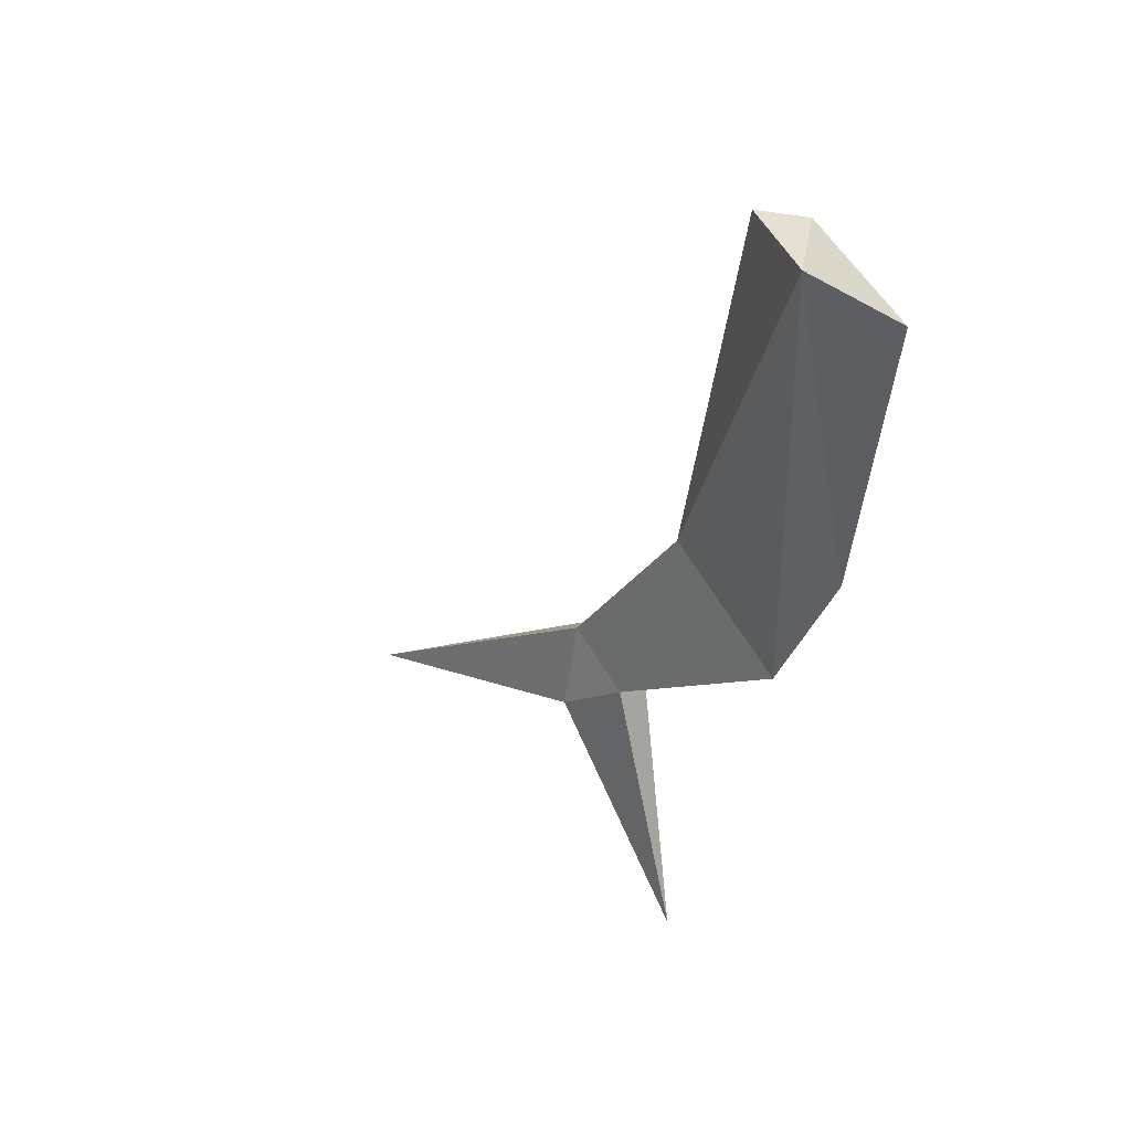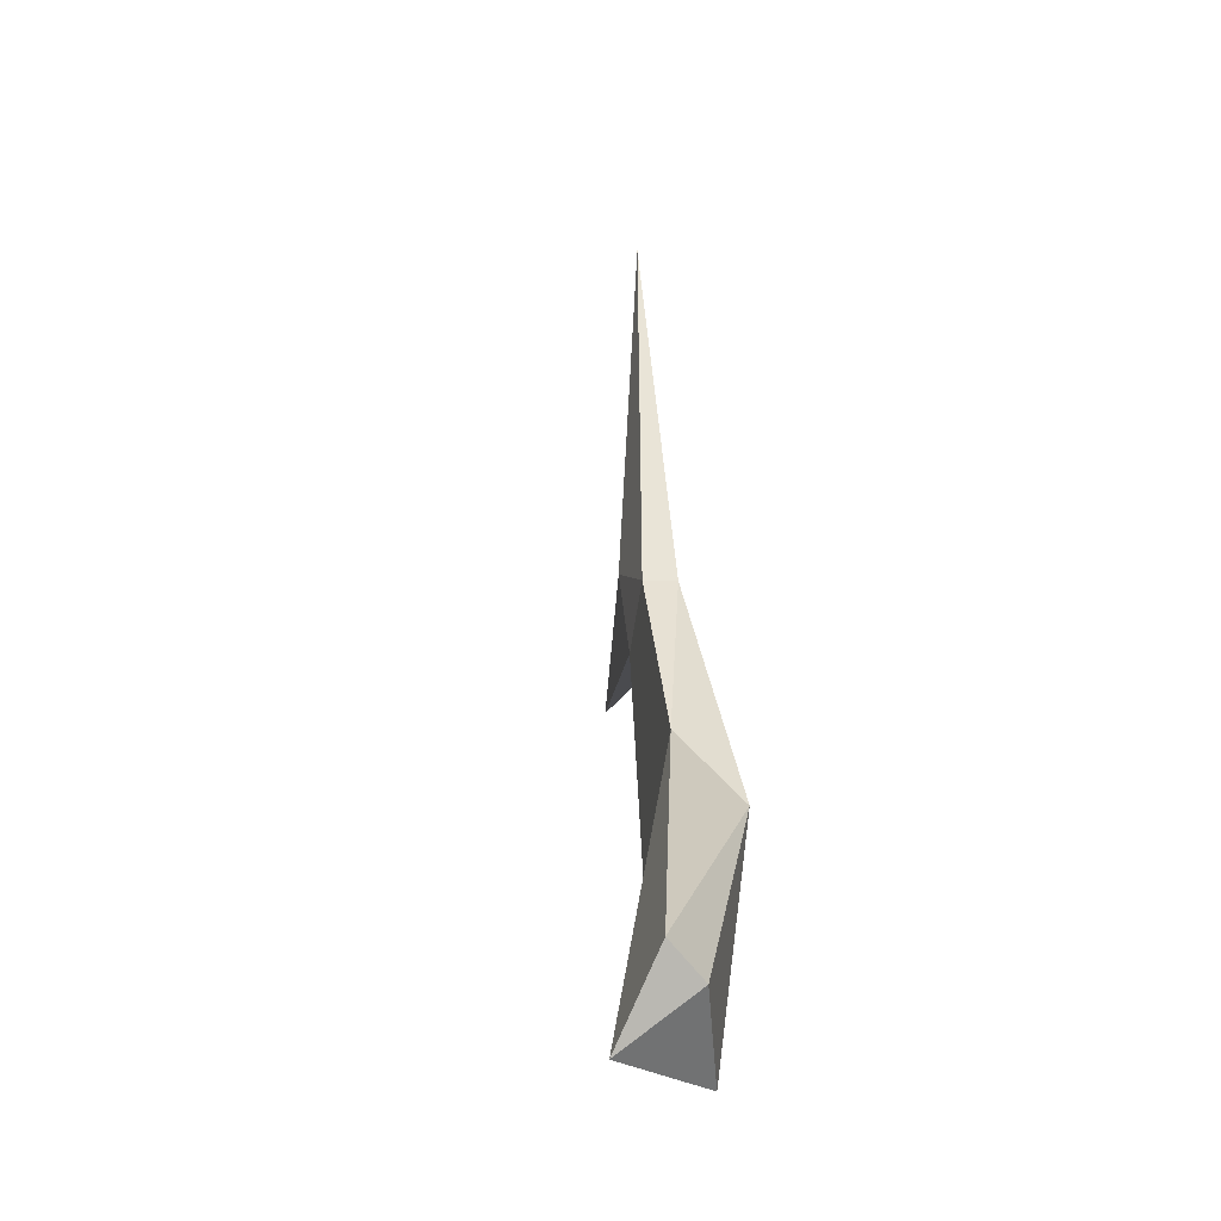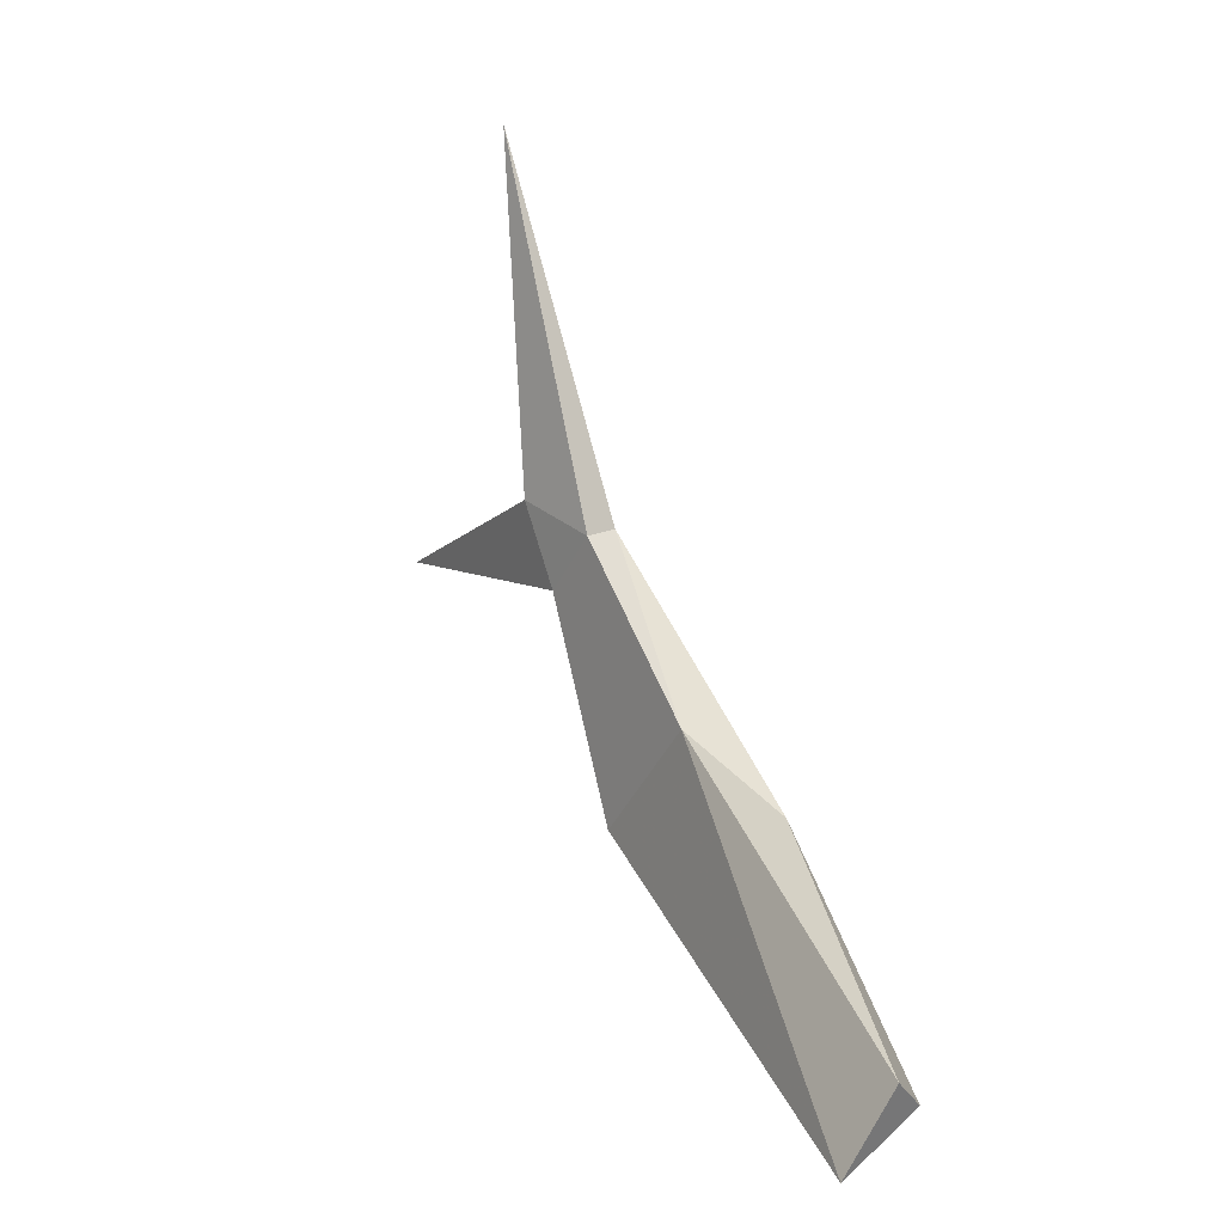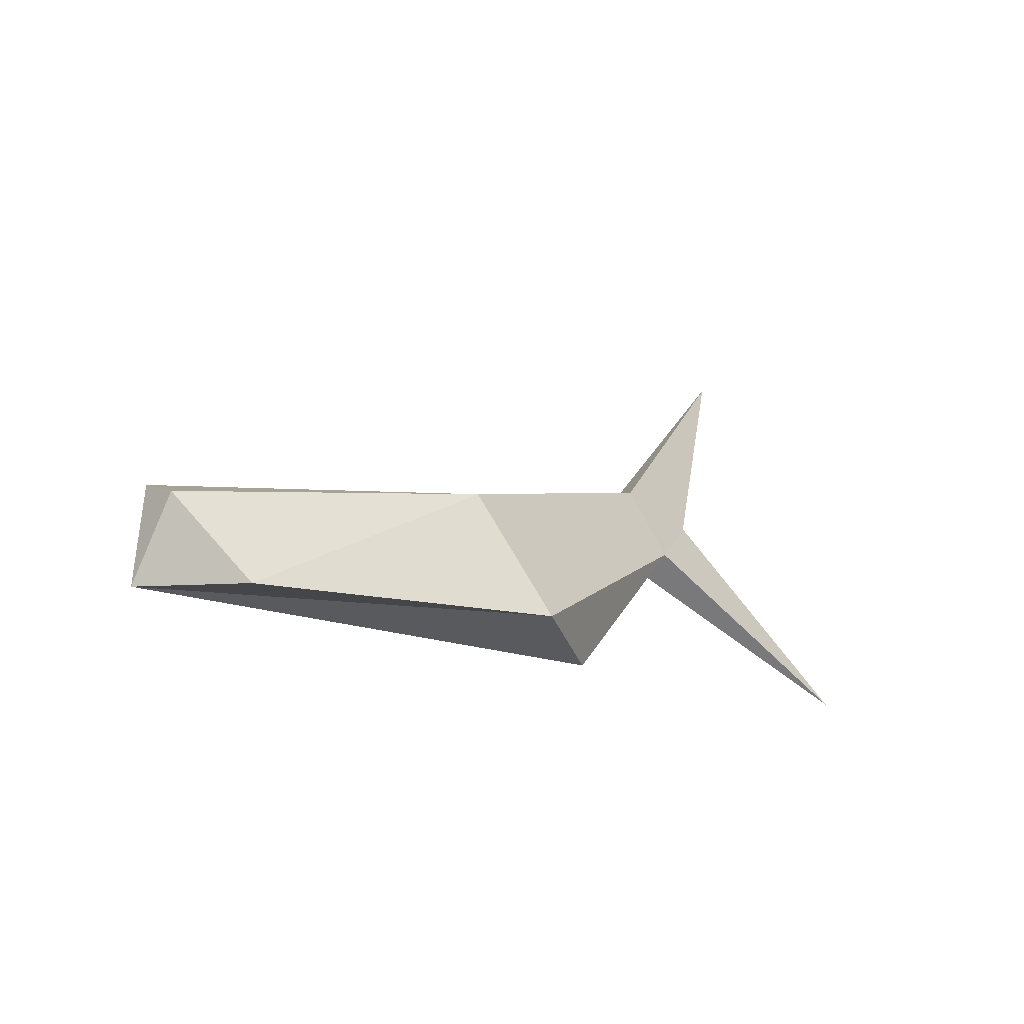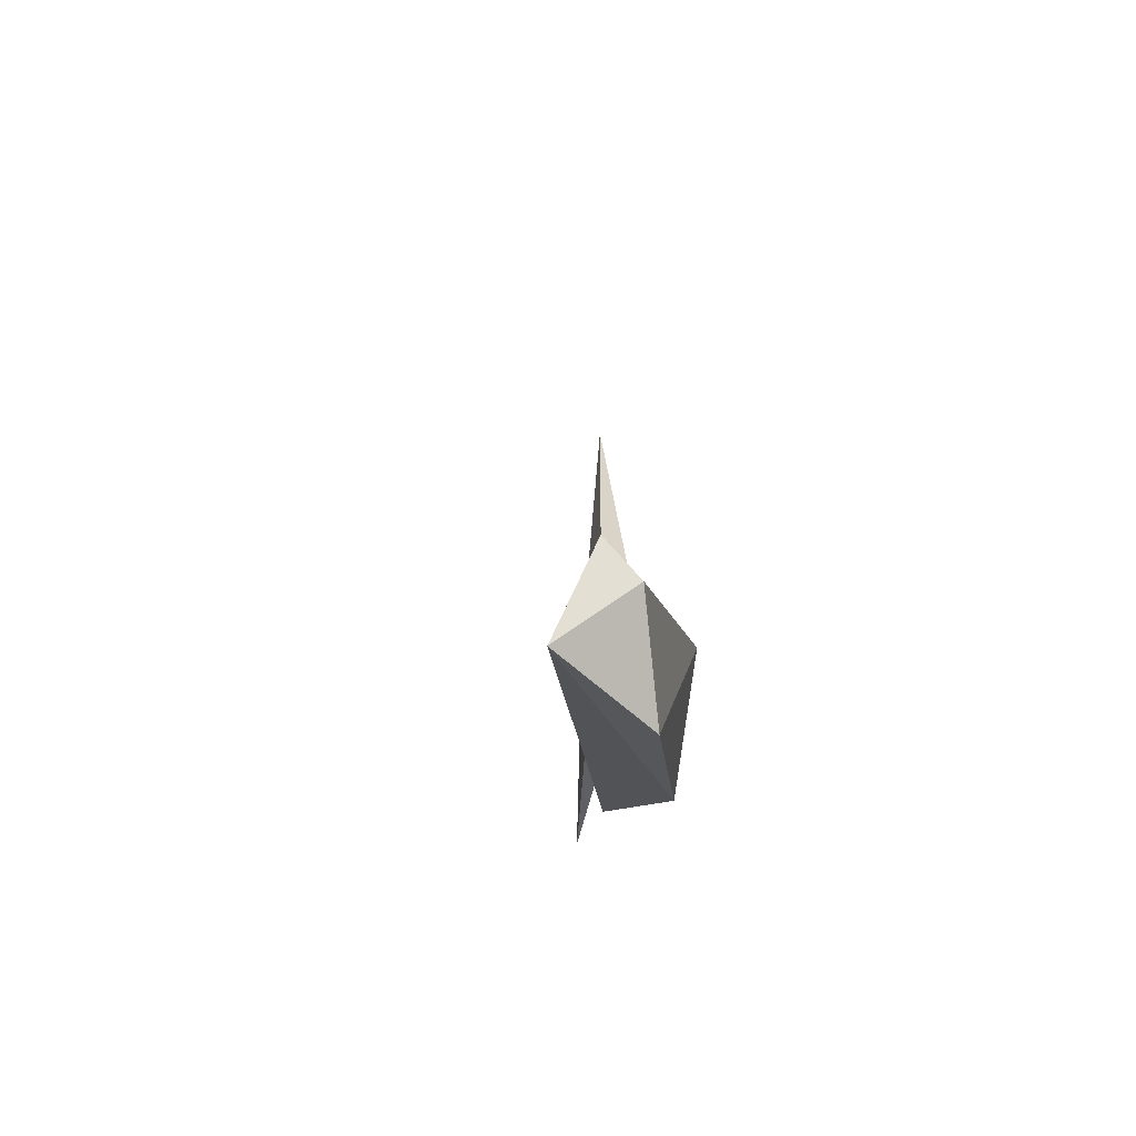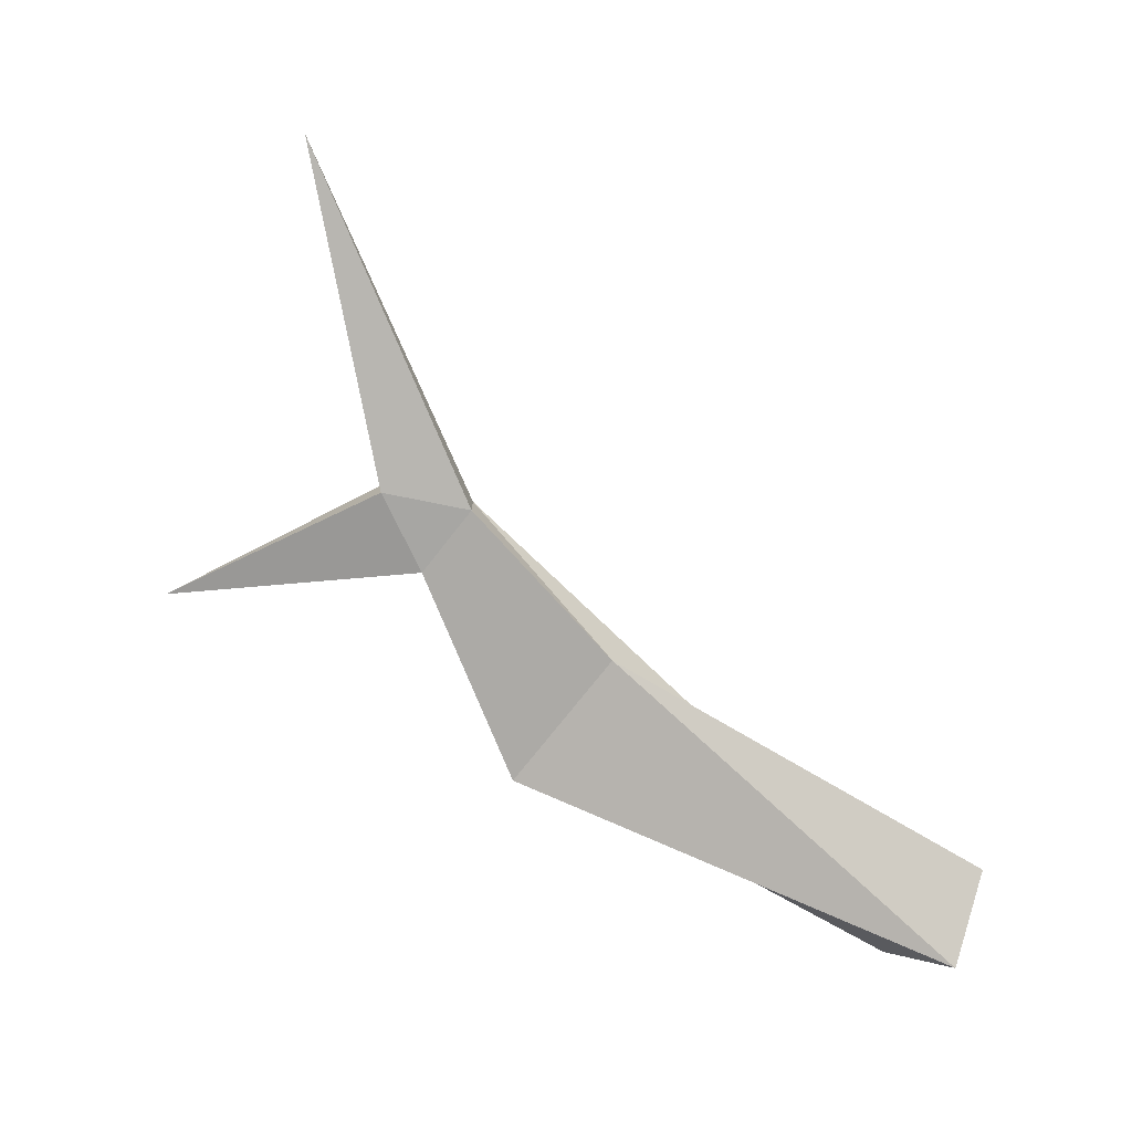
<metadata>
{"format":"obj","ext":"obj","renderer":"f3d","projection":"perspective","resolution":1024,"background":"white","views":[{"elev":21.3,"azim":-41.8,"up":"+Z"},{"elev":-7.4,"azim":-13.6,"up":"+Y"},{"elev":16.8,"azim":-42.0,"up":"+Y"},{"elev":-52.6,"azim":44.1,"up":"+Y"},{"elev":-38.1,"azim":-11.5,"up":"+Y"},{"elev":15.2,"azim":-89.4,"up":"+Y"}]}
</metadata>
<code>
o FrontRightLeg
v 0.2612 -0.7818 0.8683
v 0.3634 -0.5045 0.6409
v 0.226 -0.6816 0.9658
v 0.3641 -0.6224 0.5177
v 0.1414 -0.7478 0.9388
v 0.3089 -0.4167 0.5285
v 0.3094 -0.5743 0.4053
v 0.1843 -0.6391 0.9731
v 0.3646 -0.2297 0.3563
v 0.3211 -0.2302 0.3568
v 0.3214 -0.309 0.2951
v 0.3648 -0.3085 0.2947
v 0.3652 0.2179 0.1619
v 0.3199 -0.208 0.2472
v 0.3633 -0.2075 0.2468
v 0.3695 -0.3508 -0.02902
f 1 2 3
f 1 4 2
f 5 6 7
f 5 8 6
f 5 7 4
f 1 5 4
f 2 8 3
f 2 6 8
f 5 3 8
f 5 1 3
f 6 9 10
f 6 2 9
f 7 11 12
f 4 7 12
f 6 10 11
f 7 6 11
f 2 12 9
f 2 4 12
f 9 13 10
f 14 13 15
f 10 13 14
f 15 13 9
f 12 11 16
f 15 12 16
f 11 14 16
f 14 15 16
f 11 10 14
f 9 12 15

</code>
